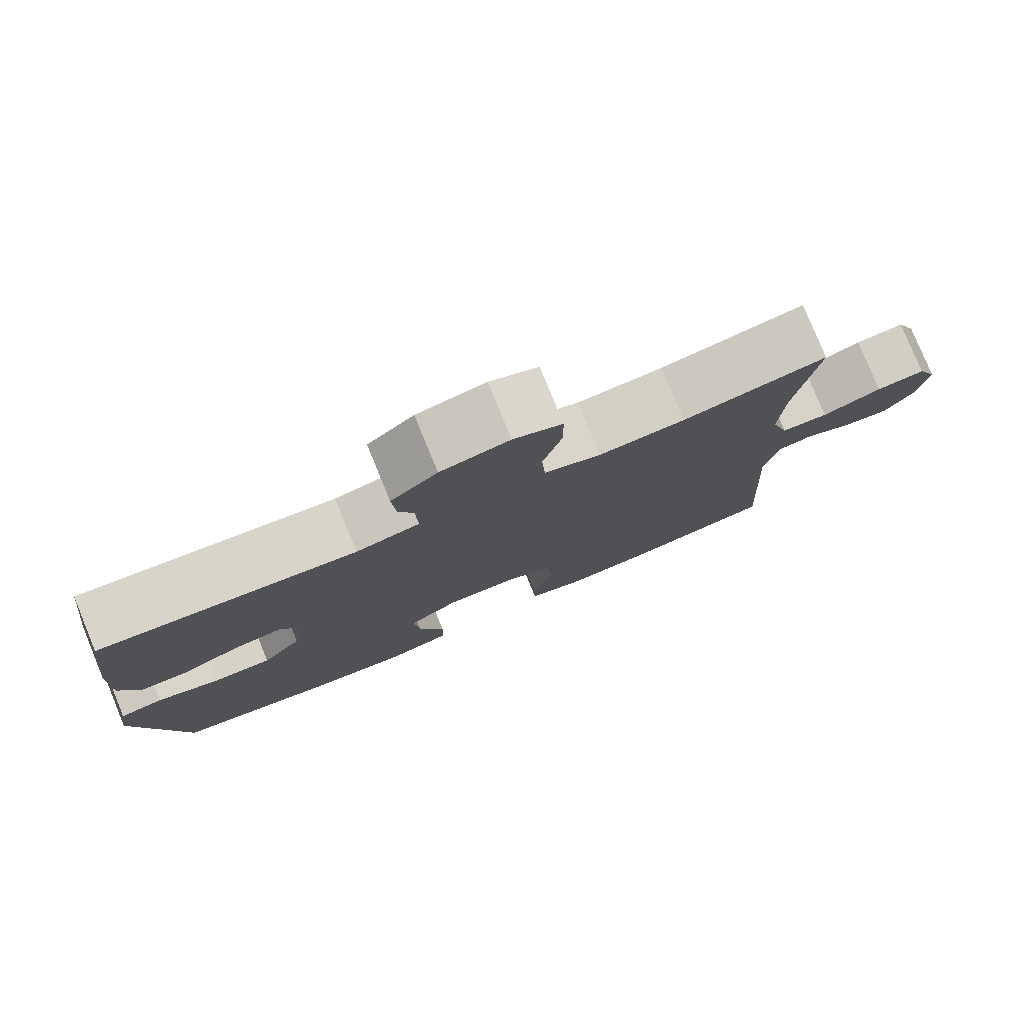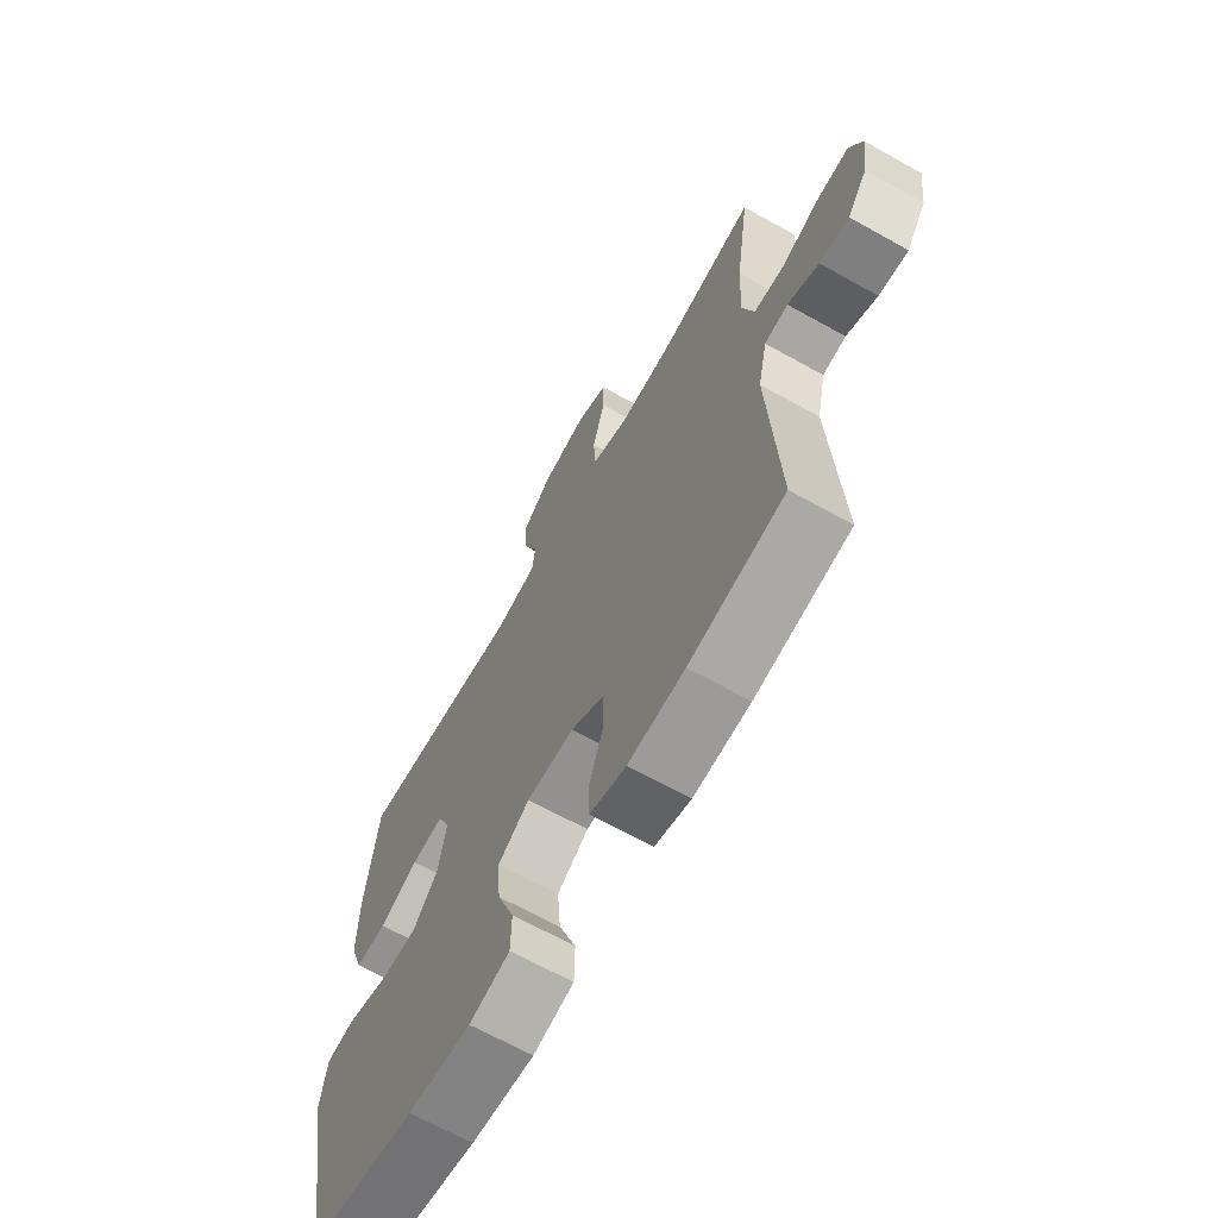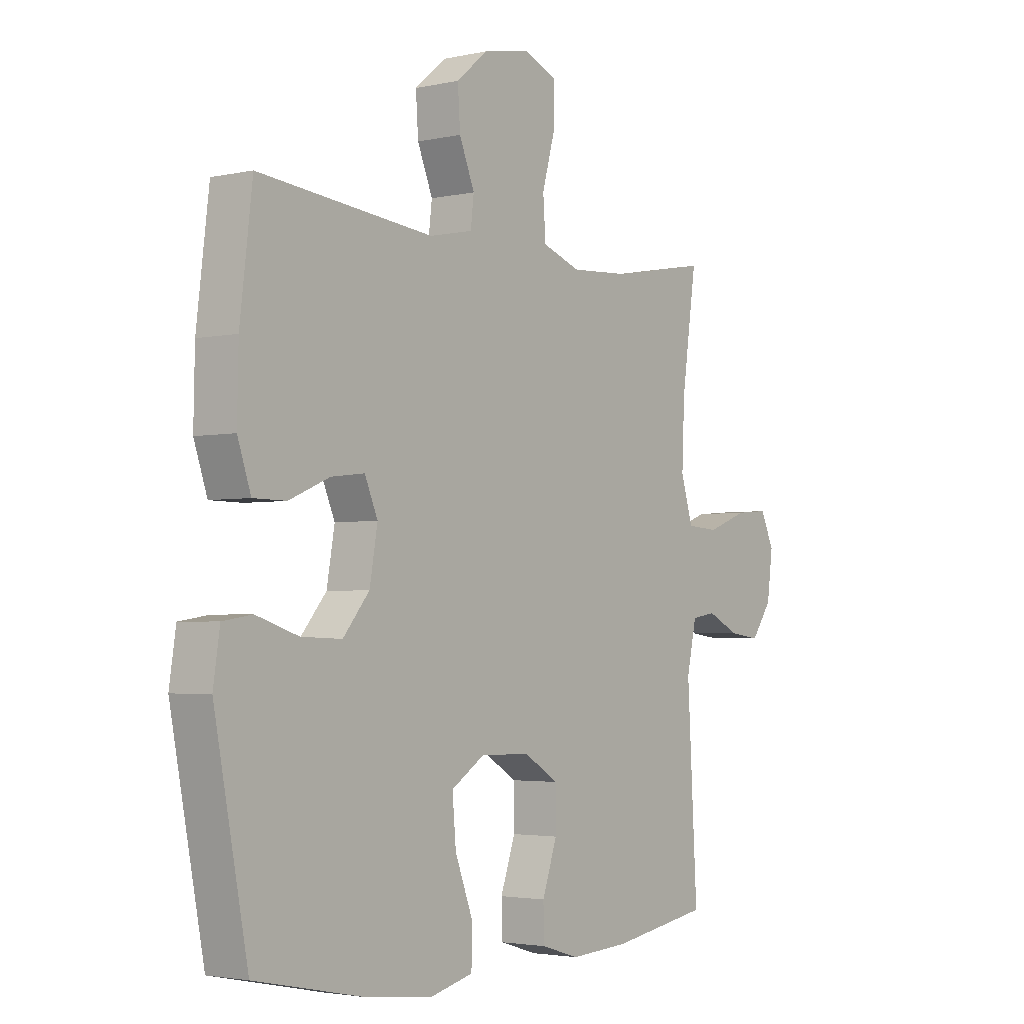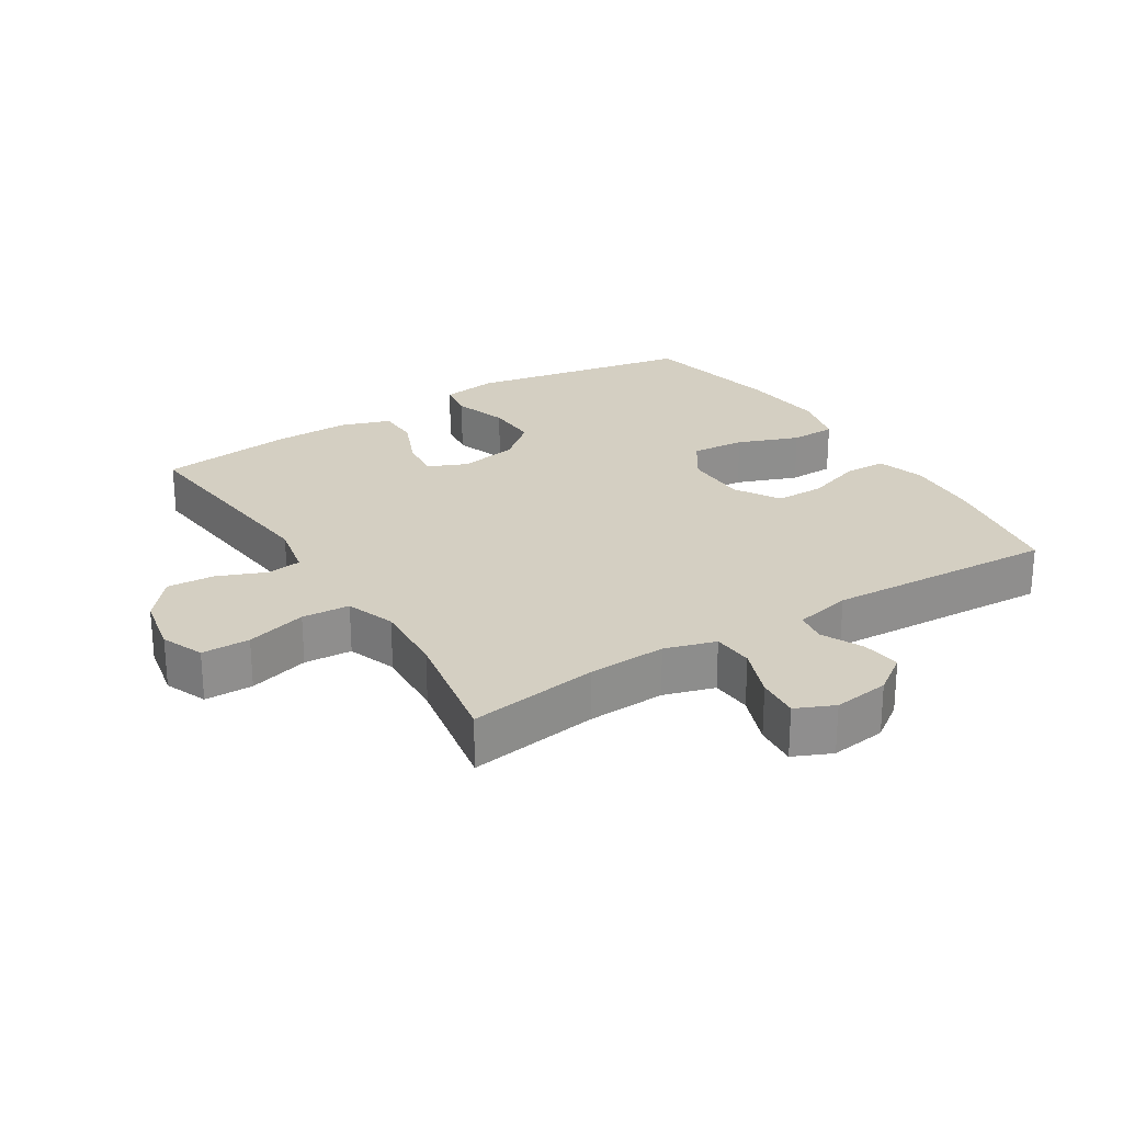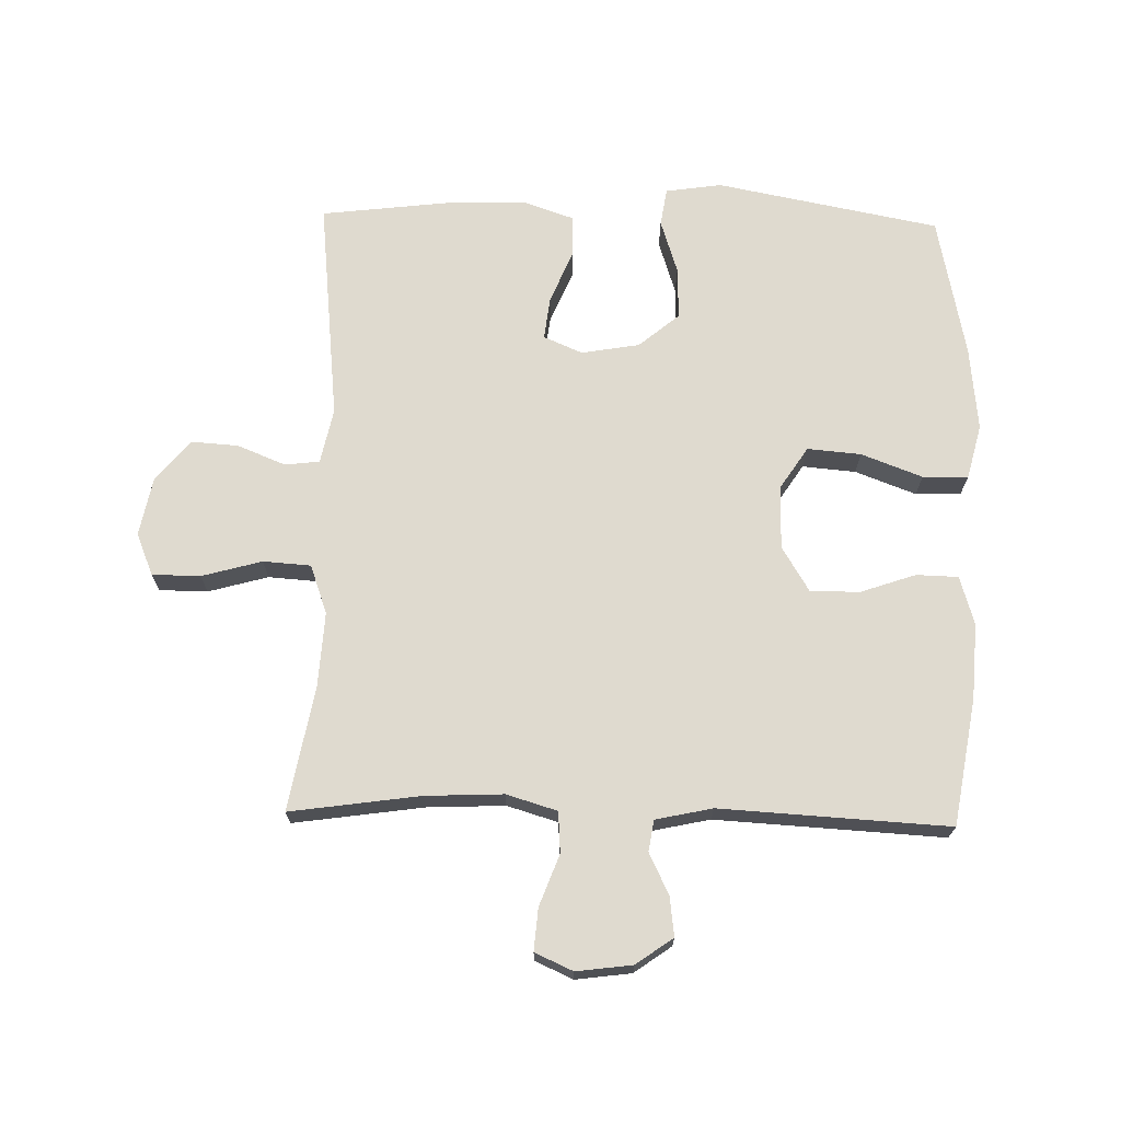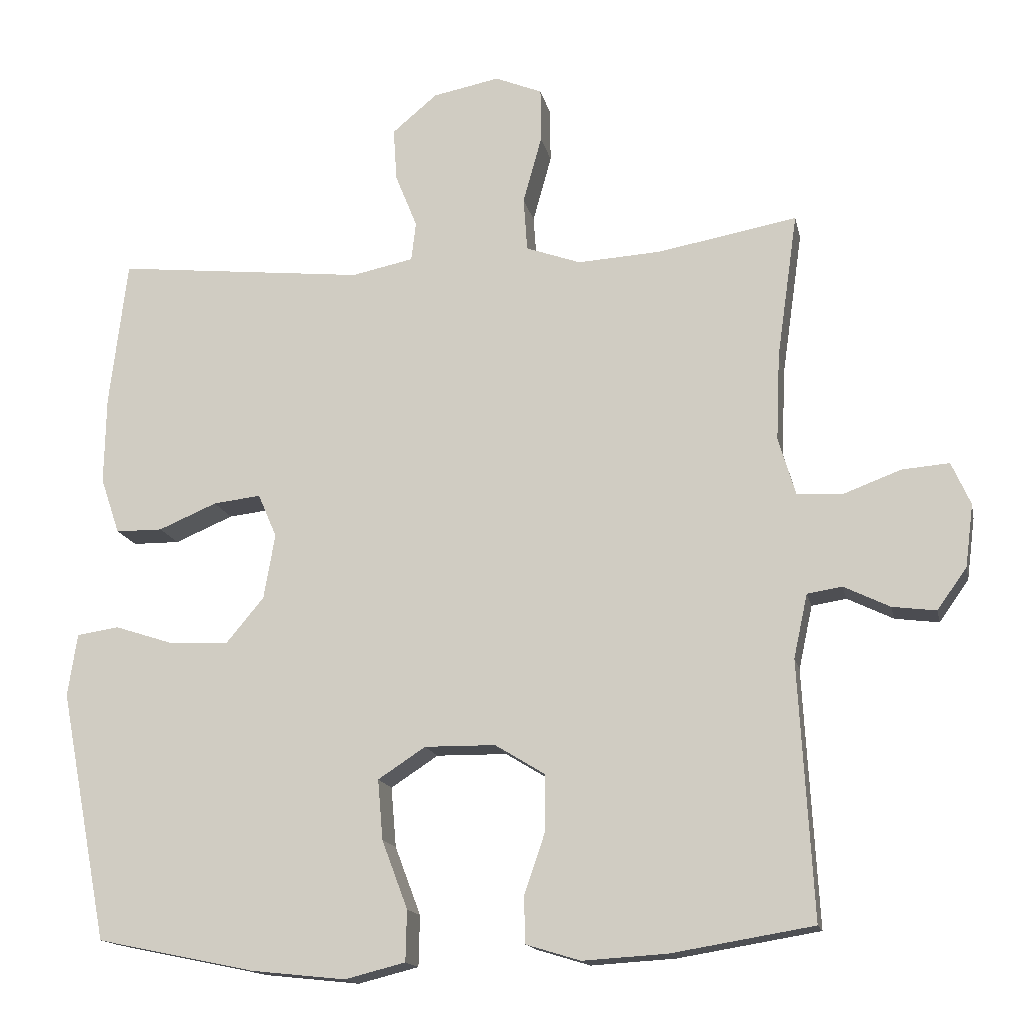
<metadata>
{"format":"obj","ext":"obj","renderer":"f3d","projection":"perspective","resolution":1024,"background":"white","views":[{"elev":79.1,"azim":-22.3,"up":"+Z"},{"elev":-66.6,"azim":60.7,"up":"+Z"},{"elev":-2.9,"azim":-52.7,"up":"+Z"},{"elev":25.4,"azim":57.9,"up":"+Y"},{"elev":70.6,"azim":91.3,"up":"+Y"},{"elev":-15.2,"azim":11.7,"up":"+Z"}]}
</metadata>
<code>
o path1150
v -0.5436 0.0375 0.2709
v -0.5459 0.0375 0.1476
v -0.5192 0.0375 0.0688
v -0.4533 0.0375 0.06821
v -0.3712 0.0375 0.1029
v -0.3044 0.0375 0.1108
v -0.2783 0.0375 0.04972
v -0.2941 0.0375 -0.04185
v -0.3471 0.0375 -0.1055
v -0.4286 0.0375 -0.1026
v -0.5136 0.0375 -0.07498
v -0.5729 0.0375 -0.08412
v -0.5861 0.0375 -0.1723
v -0.5187 0.0375 -0.5237
v -0.2961 0.0375 -0.5696
v -0.1634 0.0375 -0.5836
v -0.07819 0.0375 -0.5621
v -0.07659 0.0375 -0.4904
v -0.1127 0.0375 -0.3944
v -0.12 0.0375 -0.3098
v -0.05338 0.0375 -0.2661
v 0.04633 0.0375 -0.2672
v 0.1169 0.0375 -0.3103
v 0.1168 0.0375 -0.3881
v 0.08688 0.0375 -0.4751
v 0.0887 0.0375 -0.5411
v 0.1651 0.0375 -0.5643
v 0.2839 0.0375 -0.5569
v 0.4832 0.0375 -0.5237
v 0.4631 0.0375 -0.1628
v 0.4826 0.0375 -0.07295
v 0.5315 0.0375 -0.06525
v 0.5963 0.0375 -0.09676
v 0.6581 0.0375 -0.1047
v 0.6997 0.0375 -0.04627
v 0.7111 0.0375 0.04147
v 0.6844 0.0375 0.1015
v 0.6179 0.0375 0.09613
v 0.5368 0.0375 0.06575
v 0.4727 0.0375 0.07006
v 0.4487 0.0375 0.1502
v 0.454 0.0375 0.2729
v 0.4832 0.0375 0.478
v 0.2873 0.0375 0.4421
v 0.1699 0.0375 0.4349
v 0.09291 0.0375 0.4625
v 0.08771 0.0375 0.5378
v 0.114 0.0375 0.6326
v 0.1133 0.0375 0.7086
v 0.04692 0.0375 0.7358
v -0.04682 0.0375 0.7172
v -0.11 0.0375 0.6641
v -0.105 0.0375 0.5896
v -0.07444 0.0375 0.5139
v -0.08097 0.0375 0.4593
v -0.1678 0.0375 0.4411
v -0.5187 0.0375 0.478
v -0.5436 -0.0375 0.2709
v -0.5459 -0.0375 0.1476
v -0.5192 -0.0375 0.0688
v -0.4533 -0.0375 0.06821
v -0.3712 -0.0375 0.1029
v -0.3044 -0.0375 0.1108
v -0.2783 -0.0375 0.04972
v -0.2941 -0.0375 -0.04185
v -0.3471 -0.0375 -0.1055
v -0.4286 -0.0375 -0.1026
v -0.5136 -0.0375 -0.07498
v -0.5729 -0.0375 -0.08412
v -0.5861 -0.0375 -0.1723
v -0.5187 -0.0375 -0.5237
v -0.2961 -0.0375 -0.5696
v -0.1634 -0.0375 -0.5836
v -0.07819 -0.0375 -0.5621
v -0.07659 -0.0375 -0.4904
v -0.1127 -0.0375 -0.3944
v -0.12 -0.0375 -0.3098
v -0.05338 -0.0375 -0.2661
v 0.04633 -0.0375 -0.2672
v 0.1169 -0.0375 -0.3103
v 0.1168 -0.0375 -0.3881
v 0.08688 -0.0375 -0.4751
v 0.0887 -0.0375 -0.5411
v 0.1651 -0.0375 -0.5643
v 0.2839 -0.0375 -0.5569
v 0.4832 -0.0375 -0.5237
v 0.4631 -0.0375 -0.1628
v 0.4826 -0.0375 -0.07295
v 0.5315 -0.0375 -0.06525
v 0.5963 -0.0375 -0.09676
v 0.6581 -0.0375 -0.1047
v 0.6997 -0.0375 -0.04627
v 0.7111 -0.0375 0.04147
v 0.6844 -0.0375 0.1015
v 0.6179 -0.0375 0.09613
v 0.5368 -0.0375 0.06575
v 0.4727 -0.0375 0.07006
v 0.4487 -0.0375 0.1502
v 0.454 -0.0375 0.2729
v 0.4832 -0.0375 0.478
v 0.2873 -0.0375 0.4421
v 0.1699 -0.0375 0.4349
v 0.09291 -0.0375 0.4625
v 0.08771 -0.0375 0.5378
v 0.114 -0.0375 0.6326
v 0.1133 -0.0375 0.7086
v 0.04692 -0.0375 0.7358
v -0.04682 -0.0375 0.7172
v -0.11 -0.0375 0.6641
v -0.105 -0.0375 0.5896
v -0.07444 -0.0375 0.5139
v -0.08097 -0.0375 0.4593
v -0.1678 -0.0375 0.4411
v -0.5187 -0.0375 0.478
v 0.1133 0.0375 0.7086
v 0.1133 0.0375 0.7086
v 0.04692 0.0375 0.7358
v -0.04682 0.0375 0.7172
v -0.11 0.0375 0.6641
v 0.114 0.0375 0.6326
v -0.105 0.0375 0.5896
v 0.08771 0.0375 0.5378
v -0.07444 0.0375 0.5139
v 0.09291 0.0375 0.4625
v 0.09291 0.0375 0.4625
v -0.08097 0.0375 0.4593
v -0.08097 0.0375 0.4593
v 0.1699 0.0375 0.4349
v 0.4832 0.0375 0.478
v 0.4832 0.0375 0.478
v 0.2873 0.0375 0.4421
v -0.1678 0.0375 0.4411
v -0.5187 0.0375 0.478
v -0.5187 0.0375 0.478
v 0.454 0.0375 0.2729
v -0.5436 0.0375 0.2709
v 0.4487 0.0375 0.1502
v -0.5459 0.0375 0.1476
v 0.4727 0.0375 0.07006
v 0.4727 0.0375 0.07006
v -0.3712 0.0375 0.1029
v -0.3044 0.0375 0.1108
v -0.3044 0.0375 0.1108
v -0.5192 0.0375 0.0688
v -0.5192 0.0375 0.0688
v -0.2783 0.0375 0.04972
v -0.4533 0.0375 0.06821
v 0.7111 0.0375 0.04147
v 0.6844 0.0375 0.1015
v 0.6844 0.0375 0.1015
v 0.6179 0.0375 0.09613
v 0.5368 0.0375 0.06575
v -0.2941 0.0375 -0.04185
v 0.6997 0.0375 -0.04627
v -0.3471 0.0375 -0.1055
v 0.6581 0.0375 -0.1047
v 0.6581 0.0375 -0.1047
v 0.5963 0.0375 -0.09676
v 0.5315 0.0375 -0.06525
v 0.4826 0.0375 -0.07295
v 0.4826 0.0375 -0.07295
v 0.4631 0.0375 -0.1628
v -0.4286 0.0375 -0.1026
v -0.5136 0.0375 -0.07498
v -0.5729 0.0375 -0.08412
v -0.5729 0.0375 -0.08412
v -0.5861 0.0375 -0.1723
v -0.05338 0.0375 -0.2661
v 0.04633 0.0375 -0.2672
v -0.12 0.0375 -0.3098
v -0.12 0.0375 -0.3098
v 0.1169 0.0375 -0.3103
v -0.1127 0.0375 -0.3944
v 0.1168 0.0375 -0.3881
v 0.08688 0.0375 -0.4751
v -0.07659 0.0375 -0.4904
v 0.4832 0.0375 -0.5237
v 0.4832 0.0375 -0.5237
v 0.0887 0.0375 -0.5411
v 0.0887 0.0375 -0.5411
v -0.07819 0.0375 -0.5621
v -0.07819 0.0375 -0.5621
v -0.5187 0.0375 -0.5237
v -0.5187 0.0375 -0.5237
v 0.2839 0.0375 -0.5569
v 0.1651 0.0375 -0.5643
v -0.2961 0.0375 -0.5696
v -0.1634 0.0375 -0.5836
v 0.1133 -0.0375 0.7086
v 0.1133 -0.0375 0.7086
v 0.04692 -0.0375 0.7358
v -0.04682 -0.0375 0.7172
v -0.11 -0.0375 0.6641
v 0.114 -0.0375 0.6326
v -0.105 -0.0375 0.5896
v 0.08771 -0.0375 0.5378
v -0.07444 -0.0375 0.5139
v 0.09291 -0.0375 0.4625
v 0.09291 -0.0375 0.4625
v -0.08097 -0.0375 0.4593
v -0.08097 -0.0375 0.4593
v 0.1699 -0.0375 0.4349
v 0.4832 -0.0375 0.478
v 0.4832 -0.0375 0.478
v 0.2873 -0.0375 0.4421
v -0.1678 -0.0375 0.4411
v -0.5187 -0.0375 0.478
v -0.5187 -0.0375 0.478
v 0.454 -0.0375 0.2729
v -0.5436 -0.0375 0.2709
v 0.4487 -0.0375 0.1502
v -0.5459 -0.0375 0.1476
v 0.4727 -0.0375 0.07006
v 0.4727 -0.0375 0.07006
v -0.3712 -0.0375 0.1029
v -0.3044 -0.0375 0.1108
v -0.3044 -0.0375 0.1108
v -0.5192 -0.0375 0.0688
v -0.5192 -0.0375 0.0688
v -0.2783 -0.0375 0.04972
v -0.4533 -0.0375 0.06821
v 0.7111 -0.0375 0.04147
v 0.6844 -0.0375 0.1015
v 0.6844 -0.0375 0.1015
v 0.6179 -0.0375 0.09613
v 0.5368 -0.0375 0.06575
v -0.2941 -0.0375 -0.04185
v 0.6997 -0.0375 -0.04627
v -0.3471 -0.0375 -0.1055
v 0.6581 -0.0375 -0.1047
v 0.6581 -0.0375 -0.1047
v 0.5963 -0.0375 -0.09676
v 0.5315 -0.0375 -0.06525
v 0.4826 -0.0375 -0.07295
v 0.4826 -0.0375 -0.07295
v 0.4631 -0.0375 -0.1628
v -0.4286 -0.0375 -0.1026
v -0.5136 -0.0375 -0.07498
v -0.5729 -0.0375 -0.08412
v -0.5729 -0.0375 -0.08412
v -0.5861 -0.0375 -0.1723
v -0.05338 -0.0375 -0.2661
v 0.04633 -0.0375 -0.2672
v -0.12 -0.0375 -0.3098
v -0.12 -0.0375 -0.3098
v 0.1169 -0.0375 -0.3103
v -0.1127 -0.0375 -0.3944
v 0.1168 -0.0375 -0.3881
v 0.08688 -0.0375 -0.4751
v -0.07659 -0.0375 -0.4904
v 0.4832 -0.0375 -0.5237
v 0.4832 -0.0375 -0.5237
v 0.0887 -0.0375 -0.5411
v 0.0887 -0.0375 -0.5411
v -0.07819 -0.0375 -0.5621
v -0.07819 -0.0375 -0.5621
v -0.5187 -0.0375 -0.5237
v -0.5187 -0.0375 -0.5237
v 0.2839 -0.0375 -0.5569
v 0.1651 -0.0375 -0.5643
v -0.2961 -0.0375 -0.5696
v -0.1634 -0.0375 -0.5836
f 202 220 243
f 210 216 206
f 226 232 225
f 243 236 234
f 205 209 203
f 194 195 196
f 229 244 227
f 225 228 222
f 244 261 247
f 191 192 194
f 247 262 250
f 237 257 229
f 209 202 211
f 198 220 202
f 262 247 261
f 227 244 242
f 210 206 207
f 210 215 216
f 260 248 249
f 213 234 233
f 202 243 211
f 243 246 236
f 200 220 198
f 189 191 194
f 225 222 223
f 213 233 226
f 250 262 255
f 257 237 241
f 213 243 234
f 236 246 259
f 229 261 244
f 259 248 260
f 236 259 251
f 246 248 259
f 212 215 210
f 211 243 213
f 239 241 238
f 228 225 232
f 193 195 192
f 206 216 200
f 220 200 216
f 260 249 253
f 218 221 212
f 228 232 230
f 197 200 198
f 226 233 232
f 215 212 221
f 220 242 243
f 205 202 209
f 238 241 237
f 197 196 195
f 194 192 195
f 229 257 261
f 196 197 198
f 227 242 220
f 116 50 107 190
f 50 51 108 107
f 51 52 109 108
f 48 49 106 105
f 52 53 110 109
f 47 48 105 104
f 53 54 111 110
f 125 47 104 199
f 54 127 201 111
f 45 46 103 102
f 130 44 101 204
f 55 56 113 112
f 56 134 208 113
f 44 45 102 101
f 42 43 100 99
f 57 1 58 114
f 41 42 99 98
f 1 2 59 58
f 140 41 98 214
f 5 143 217 62
f 2 145 219 59
f 6 7 64 63
f 4 5 62 61
f 3 4 61 60
f 36 150 224 93
f 37 38 95 94
f 38 39 96 95
f 39 40 97 96
f 7 8 65 64
f 35 36 93 92
f 8 9 66 65
f 157 35 92 231
f 33 34 91 90
f 32 33 90 89
f 161 32 89 235
f 30 31 88 87
f 10 11 68 67
f 11 166 240 68
f 12 13 70 69
f 9 10 67 66
f 21 22 79 78
f 171 21 78 245
f 22 23 80 79
f 19 20 77 76
f 23 24 81 80
f 24 25 82 81
f 18 19 76 75
f 178 30 87 252
f 25 180 254 82
f 182 18 75 256
f 13 184 258 70
f 28 29 86 85
f 27 28 85 84
f 26 27 84 83
f 14 15 72 71
f 16 17 74 73
f 15 16 73 72
f 128 169 146
f 136 132 142
f 152 151 158
f 169 160 162
f 131 129 135
f 120 122 121
f 155 153 170
f 151 148 154
f 170 173 187
f 117 120 118
f 173 176 188
f 163 155 183
f 135 137 128
f 124 128 146
f 188 187 173
f 153 168 170
f 136 133 132
f 136 142 141
f 186 175 174
f 139 159 160
f 128 137 169
f 169 162 172
f 126 124 146
f 115 120 117
f 151 149 148
f 139 152 159
f 176 181 188
f 183 167 163
f 139 160 169
f 162 185 172
f 155 170 187
f 185 186 174
f 162 177 185
f 172 185 174
f 138 136 141
f 137 139 169
f 165 164 167
f 154 158 151
f 119 118 121
f 132 126 142
f 146 142 126
f 186 179 175
f 144 138 147
f 154 156 158
f 123 124 126
f 152 158 159
f 141 147 138
f 146 169 168
f 131 135 128
f 164 163 167
f 123 121 122
f 120 121 118
f 155 187 183
f 122 124 123
f 153 146 168

</code>
